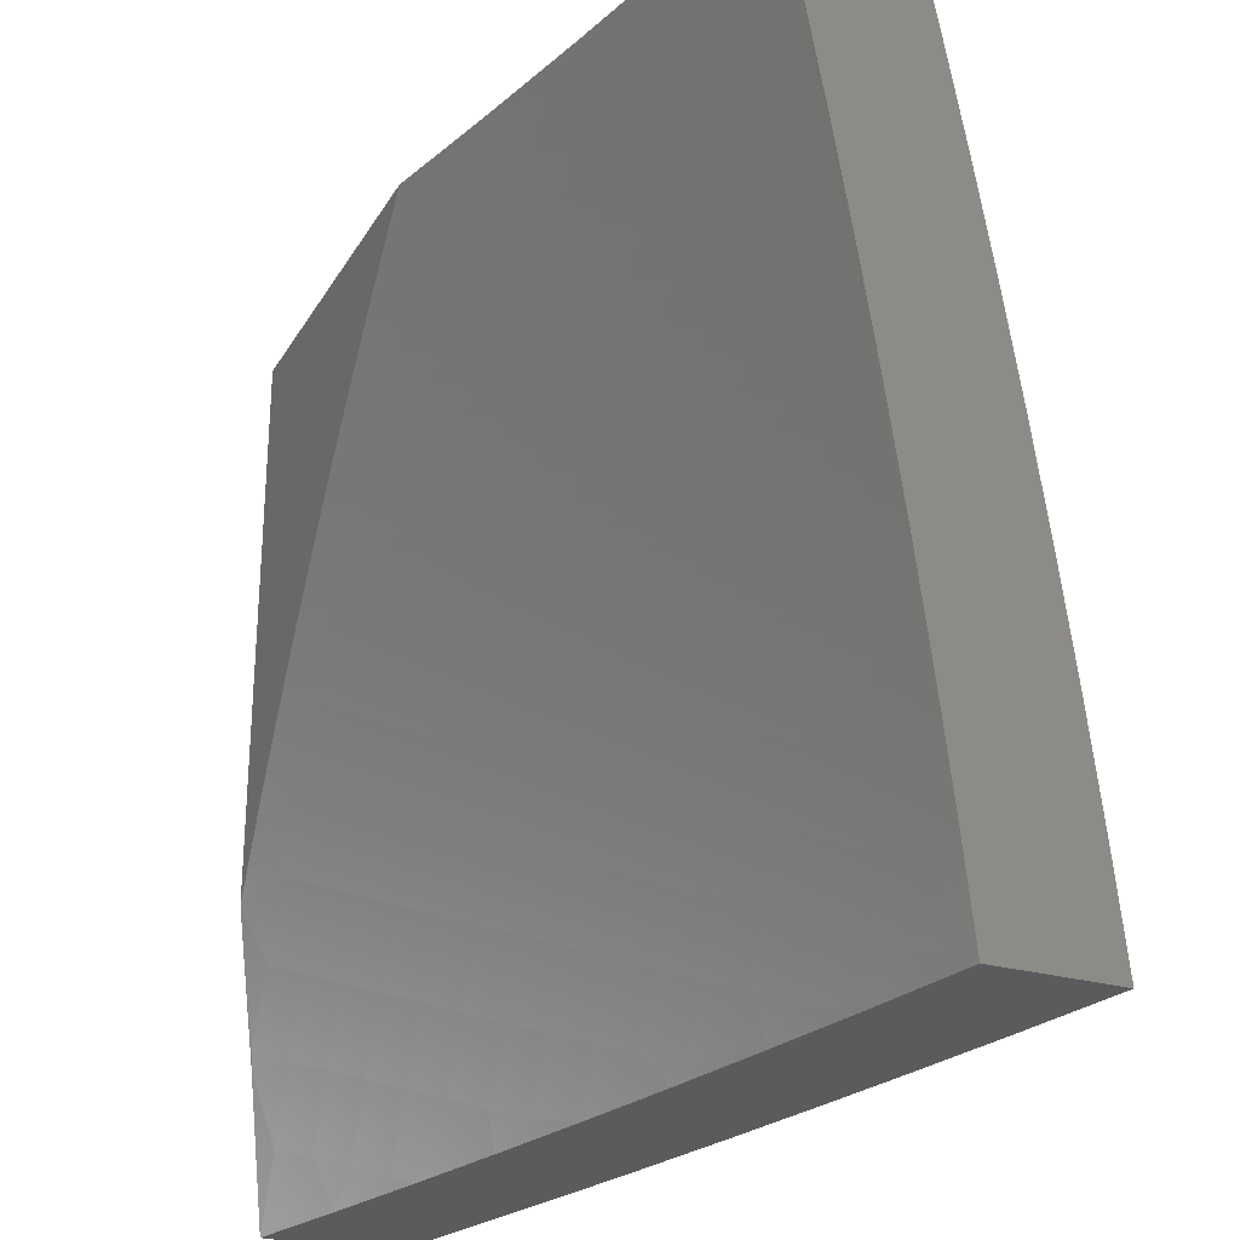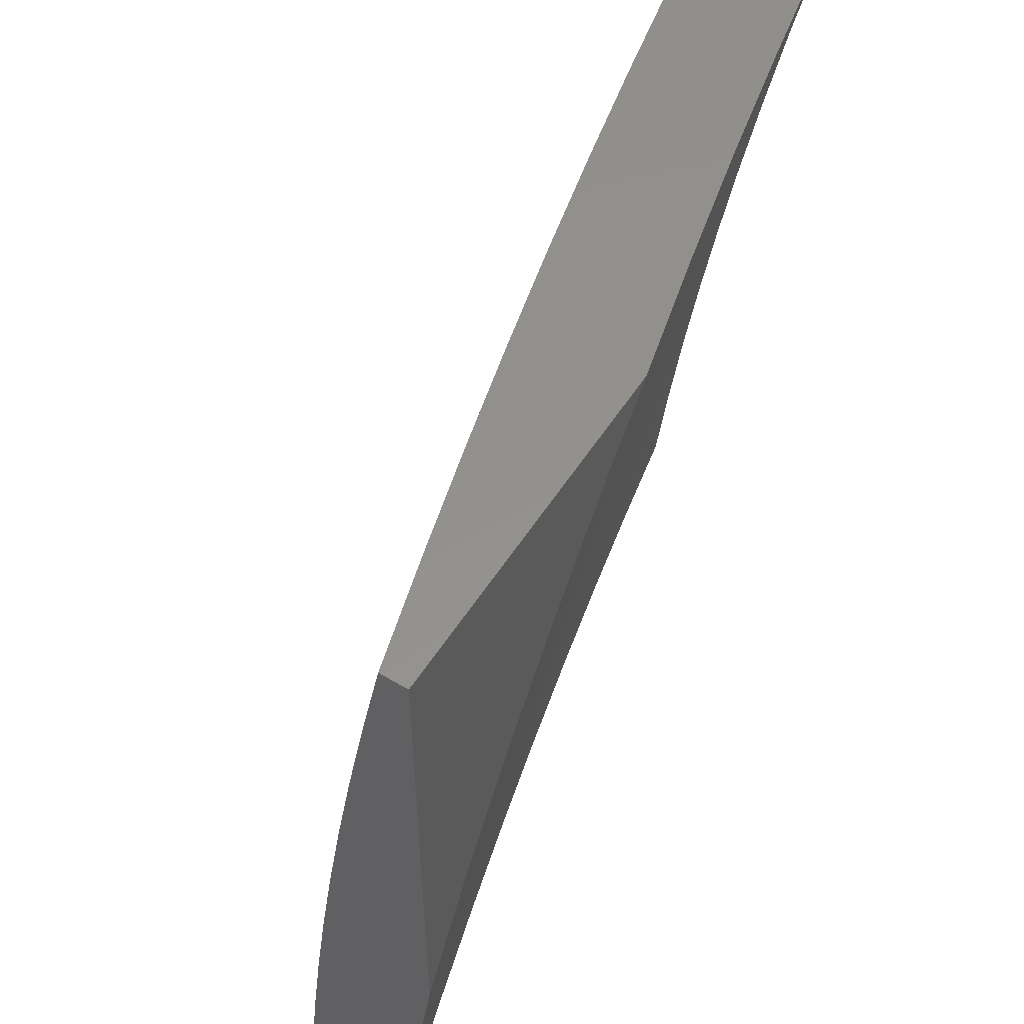
<metadata>
{"format":"stl","ext":"stl","renderer":"f3d","projection":"perspective","resolution":1024,"background":"white","views":[{"elev":-26.3,"azim":65.4,"up":"+Y"},{"elev":55.3,"azim":-57.8,"up":"+Y"}]}
</metadata>
<code>
# stl→obj: 358 verts, 712 faces
v -2.126 1 -11.39
v -2.078 1.037 -11.4
v -2 1 -11.42
v -2.046 1.095 -11.4
v -2 1.126 -11.4
v -2.012 1.153 -11.4
v -2 1.251 -11.39
v -2.05 1.255 -11.38
v -2.012 1.314 -11.38
v -2.124 1.3 -11.36
v -2.084 1.361 -11.36
v -2.197 1.345 -11.34
v -2.156 1.408 -11.34
v -2.27 1.39 -11.32
v -2.228 1.455 -11.32
v -2.344 1.435 -11.3
v -2.3 1.502 -11.3
v -2.417 1.48 -11.27
v -2.372 1.549 -11.27
v -2.491 1.525 -11.25
v -2.444 1.596 -11.25
v -2.564 1.57 -11.22
v -2.516 1.643 -11.22
v -2.637 1.615 -11.2
v -2.588 1.69 -11.2
v -2.711 1.66 -11.17
v -2.66 1.737 -11.17
v -2.784 1.705 -11.15
v -2.732 1.784 -11.15
v -2.858 1.75 -11.12
v -2.804 1.831 -11.12
v -2.931 1.795 -11.09
v -2.876 1.878 -11.09
v -3 1.876 -11.06
v -2.947 1.925 -11.06
v -2.983 1.949 -11.05
v -2.876 2 -11.07
v -3 2 -11.03
v -2.252 1 -11.37
v -2.186 1.014 -11.38
v -2.155 1.075 -11.38
v -2.264 1.05 -11.36
v -2.378 1 -11.34
v -2.342 1.086 -11.34
v -2.373 1.02 -11.34
v -2.452 1.054 -11.32
v -2.503 1 -11.31
v -2.628 1 -11.28
v -2.563 1.016 -11.3
v -2.532 1.088 -11.3
v -2.42 1.122 -11.32
v -2.309 1.152 -11.34
v -2.232 1.114 -11.36
v -2.198 1.177 -11.36
v -2.122 1.136 -11.38
v -2.087 1.196 -11.38
v -2.643 1.048 -11.27
v -2.752 1 -11.25
v -2.723 1.08 -11.25
v -2.753 1.004 -11.25
v -2.835 1.033 -11.22
v -2.876 1 -11.22
v -2.916 1.063 -11.2
v -3 1 -11.18
v -2.997 1.093 -11.17
v -3 1.126 -11.17
v -2.964 1.176 -11.17
v -3 1.251 -11.15
v -2.928 1.258 -11.17
v -3 1.377 -11.14
v -2.89 1.34 -11.17
v -2.968 1.377 -11.15
v -2.849 1.422 -11.17
v -2.926 1.46 -11.15
v -2.806 1.502 -11.17
v -2.881 1.543 -11.15
v -2.759 1.582 -11.17
v -2.834 1.624 -11.15
v -3 1.502 -11.12
v -2.957 1.583 -11.12
v -2.909 1.667 -11.12
v -3 1.627 -11.1
v -2.983 1.71 -11.09
v -3 1.751 -11.08
v -2.752 2 -11.1
v -2.818 1.96 -11.09
v -2.628 2 -11.13
v -2.688 1.99 -11.12
v -2.748 1.911 -11.12
v -2.619 1.939 -11.15
v -2.503 2 -11.16
v -2.492 1.961 -11.17
v -2.378 2 -11.19
v -2.424 1.908 -11.2
v -2.365 1.977 -11.2
v -2.299 1.922 -11.22
v -2.252 2 -11.22
v -2.24 1.989 -11.22
v -2.126 2 -11.25
v -2.176 1.932 -11.25
v -2.116 1.994 -11.25
v -2.054 1.935 -11.27
v -2 2 -11.27
v -2 1.876 -11.29
v -2 1.751 -11.32
v -2.048 1.818 -11.3
v -2.112 1.875 -11.27
v -2 1.627 -11.34
v -2.036 1.702 -11.32
v -2.102 1.757 -11.3
v -2.168 1.812 -11.27
v -2.234 1.867 -11.25
v -2 1.502 -11.36
v -2.019 1.589 -11.34
v -2.087 1.642 -11.32
v -2.154 1.695 -11.3
v -2.222 1.749 -11.27
v -2.289 1.802 -11.25
v -2.357 1.855 -11.22
v -2 1.377 -11.37
v -2.042 1.42 -11.36
v -2.067 1.53 -11.34
v -2.136 1.581 -11.32
v -2.205 1.632 -11.3
v -2.274 1.683 -11.27
v -2.343 1.734 -11.25
v -2.412 1.786 -11.22
v -2.481 1.837 -11.2
v -2.55 1.888 -11.17
v -2.112 1.469 -11.34
v -2.73 1.461 -11.2
v -2.772 1.383 -11.2
v -2.812 1.304 -11.2
v -2.849 1.224 -11.2
v -2.884 1.144 -11.2
v -2.654 1.421 -11.22
v -2.695 1.345 -11.22
v -2.733 1.268 -11.22
v -2.77 1.19 -11.22
v -2.803 1.112 -11.22
v -2.685 1.539 -11.2
v -2.578 1.38 -11.25
v -2.618 1.306 -11.25
v -2.655 1.231 -11.25
v -2.69 1.156 -11.25
v -2.61 1.496 -11.22
v -2.502 1.339 -11.27
v -2.54 1.268 -11.27
v -2.577 1.195 -11.27
v -2.611 1.122 -11.27
v -2.535 1.453 -11.25
v -2.426 1.299 -11.3
v -2.463 1.229 -11.3
v -2.499 1.159 -11.3
v -2.461 1.41 -11.27
v -2.35 1.258 -11.32
v -2.386 1.191 -11.32
v -2.386 1.367 -11.3
v -2.274 1.217 -11.34
v -2.311 1.325 -11.32
v -2.162 1.239 -11.36
v -2.236 1.282 -11.34
v -2.677 1.862 -11.15
v -2.606 1.813 -11.17
v -2.536 1.764 -11.2
v -2.465 1.715 -11.22
v -2.395 1.666 -11.25
v -2.324 1.617 -11.27
v -2.253 1.568 -11.3
v -2.183 1.518 -11.32
v -2.876 1 -11.08
v -2.908 1.06 -11.06
v -3 1 -11.04
v -2.97 1.083 -11.04
v -3 1.174 -11.02
v -2.937 1.165 -11.04
v -2.998 1.189 -11.02
v -2.962 1.273 -11.02
v -3 1.348 -11
v -2.923 1.356 -11.02
v -2.958 1.435 -11
v -2.882 1.438 -11.02
v -2.913 1.52 -11
v -2.838 1.519 -11.02
v -2.865 1.604 -11
v -2.791 1.6 -11.02
v -2.815 1.687 -11
v -2.742 1.679 -11.02
v -2.763 1.768 -11
v -2.69 1.757 -11.02
v -2.708 1.847 -11
v -2.636 1.834 -11.02
v -2.651 1.924 -11
v -2.58 1.91 -11.02
v -2.591 2 -11
v -2.521 1.984 -11.02
v -2.444 2 -11.04
v -2.469 1.943 -11.04
v -2.418 1.903 -11.06
v -2.474 1.832 -11.06
v -2.422 1.793 -11.08
v -2.475 1.722 -11.08
v -2.421 1.685 -11.1
v -2.471 1.614 -11.1
v -2.416 1.578 -11.12
v -2.463 1.508 -11.12
v -2.407 1.474 -11.14
v -2.45 1.404 -11.14
v -2.393 1.371 -11.15
v -2.433 1.302 -11.15
v -2.375 1.271 -11.17
v -2.412 1.203 -11.17
v -2.353 1.174 -11.19
v -2.387 1.107 -11.19
v -2.327 1.079 -11.2
v -2.358 1.013 -11.2
v -2.268 1.052 -11.22
v -2.252 1 -11.23
v -2.208 1.024 -11.24
v -2.126 1 -11.25
v -2.118 1.057 -11.25
v -2.06 1.028 -11.27
v -2.086 1.117 -11.25
v -2.028 1.086 -11.27
v -2 1.126 -11.27
v -2 1 -11.28
v -2.752 1 -11.11
v -2.785 1.015 -11.1
v -2.846 1.038 -11.08
v -2.876 1.141 -11.06
v -2.902 1.247 -11.04
v -2.628 1 -11.14
v -2.693 1.068 -11.12
v -2.754 1.092 -11.1
v -2.815 1.117 -11.08
v -2.503 1 -11.17
v -2.57 1.02 -11.15
v -2.631 1.044 -11.14
v -2.66 1.143 -11.12
v -2.721 1.169 -11.1
v -2.685 1.245 -11.1
v -2.745 1.273 -11.08
v -2.706 1.35 -11.08
v -2.765 1.379 -11.06
v -2.722 1.457 -11.06
v -2.78 1.488 -11.04
v -2.735 1.567 -11.04
v -2.378 1 -11.2
v -2.419 1.039 -11.19
v -2.479 1.065 -11.17
v -2.539 1.091 -11.15
v -2.506 1.162 -11.15
v -2.566 1.19 -11.14
v -2.529 1.262 -11.14
v -2.588 1.291 -11.12
v -2.549 1.364 -11.12
v -2.607 1.395 -11.1
v -2.564 1.469 -11.1
v -2.621 1.502 -11.08
v -2.575 1.576 -11.08
v -2.63 1.611 -11.06
v -2.581 1.686 -11.06
v -2.636 1.721 -11.04
v -2.583 1.797 -11.04
v -2.052 1.176 -11.25
v -2 1.251 -11.25
v -2.015 1.234 -11.25
v -2.071 1.268 -11.24
v -2.108 1.208 -11.24
v -2.144 1.148 -11.24
v -2.177 1.086 -11.24
v -2.236 1.115 -11.22
v -2.294 1.145 -11.2
v -2.032 1.327 -11.24
v -2 1.377 -11.24
v -2.087 1.363 -11.22
v -2.045 1.423 -11.22
v -2.099 1.46 -11.2
v -2.054 1.52 -11.2
v -2.106 1.559 -11.19
v -2.058 1.619 -11.19
v -2.109 1.66 -11.17
v -2.058 1.72 -11.17
v -2.108 1.762 -11.15
v -2.054 1.823 -11.15
v -2.102 1.866 -11.14
v -2 1.876 -11.15
v -2.045 1.927 -11.14
v -2 2 -11.13
v -2.092 1.971 -11.12
v -2.149 2 -11.1
v -2.151 1.91 -11.12
v -2.2 1.953 -11.1
v -2.208 1.846 -11.12
v -2.259 1.888 -11.1
v -2.264 1.781 -11.12
v -2.315 1.822 -11.1
v -2.317 1.715 -11.12
v -2.369 1.754 -11.1
v -2.367 1.647 -11.12
v -2 1.502 -11.22
v -2.007 1.579 -11.2
v -2 1.627 -11.2
v -2.008 1.679 -11.19
v -2 1.751 -11.18
v -2.005 1.779 -11.17
v -2.249 1.996 -11.08
v -2.297 2 -11.07
v -2.309 1.93 -11.08
v -2.359 1.972 -11.06
v -2.366 1.862 -11.08
v -2.6 1.117 -11.14
v -2.781 1.195 -11.08
v -2.841 1.221 -11.06
v -2.447 1.135 -11.17
v -2.625 1.218 -11.12
v -2.647 1.321 -11.1
v -2.664 1.426 -11.08
v -2.678 1.535 -11.06
v -2.686 1.645 -11.04
v -2.804 1.3 -11.06
v -2.864 1.328 -11.04
v -2.471 1.233 -11.15
v -2.823 1.409 -11.04
v -2.201 1.179 -11.22
v -2.165 1.241 -11.22
v -2.127 1.302 -11.22
v -2.259 1.21 -11.2
v -2.222 1.274 -11.2
v -2.183 1.337 -11.2
v -2.142 1.399 -11.2
v -2.317 1.241 -11.19
v -2.279 1.306 -11.19
v -2.239 1.371 -11.19
v -2.197 1.435 -11.19
v -2.152 1.498 -11.19
v -2.491 1.333 -11.14
v -2.336 1.339 -11.17
v -2.351 1.439 -11.15
v -2.361 1.542 -11.14
v -2.507 1.437 -11.12
v -2.295 1.405 -11.17
v -2.252 1.471 -11.17
v -2.206 1.535 -11.17
v -2.159 1.598 -11.17
v -2.519 1.542 -11.1
v -2.526 1.65 -11.08
v -2.306 1.506 -11.15
v -2.26 1.572 -11.15
v -2.211 1.637 -11.15
v -2.161 1.7 -11.15
v -2.314 1.61 -11.14
v -2.529 1.759 -11.06
v -2.527 1.871 -11.04
v -2.264 1.676 -11.14
v -2.212 1.741 -11.14
v -2.158 1.804 -11.14
v -3 2 -11
f 1 2 3
f 3 2 4
f 3 4 5
f 5 4 6
f 5 6 7
f 7 6 8
f 7 8 9
f 9 8 10
f 9 10 11
f 11 10 12
f 11 12 13
f 13 12 14
f 13 14 15
f 15 14 16
f 15 16 17
f 17 16 18
f 17 18 19
f 19 18 20
f 19 20 21
f 21 20 22
f 21 22 23
f 23 22 24
f 23 24 25
f 25 24 26
f 25 26 27
f 27 26 28
f 27 28 29
f 29 28 30
f 29 30 31
f 31 30 32
f 31 32 33
f 33 32 34
f 33 34 35
f 35 34 36
f 35 36 37
f 37 36 38
f 38 36 34
f 39 40 1
f 1 40 41
f 1 41 2
f 2 41 4
f 40 39 42
f 42 39 43
f 42 43 44
f 44 43 45
f 44 45 46
f 46 45 43
f 46 43 47
f 48 49 47
f 47 49 50
f 47 50 46
f 46 50 51
f 46 51 44
f 44 51 52
f 44 52 53
f 53 52 54
f 53 54 55
f 55 54 56
f 55 56 6
f 6 56 8
f 49 48 57
f 57 48 58
f 57 58 59
f 59 58 60
f 59 60 61
f 61 60 58
f 61 58 62
f 61 62 63
f 63 62 64
f 63 64 65
f 65 64 66
f 65 66 67
f 67 66 68
f 67 68 69
f 69 68 70
f 69 70 71
f 71 70 72
f 71 72 73
f 73 72 74
f 73 74 75
f 75 74 76
f 75 76 77
f 77 76 78
f 77 78 26
f 26 78 28
f 72 70 74
f 74 70 79
f 74 79 76
f 76 79 80
f 76 80 78
f 78 80 81
f 78 81 28
f 28 81 30
f 79 82 80
f 80 82 81
f 81 82 83
f 83 82 84
f 83 84 32
f 32 84 34
f 85 86 37
f 37 86 33
f 37 33 35
f 87 88 85
f 85 88 89
f 85 89 86
f 86 89 31
f 86 31 33
f 88 87 90
f 90 87 91
f 90 91 92
f 92 91 93
f 92 93 94
f 94 93 95
f 94 95 96
f 96 95 97
f 96 97 98
f 98 97 99
f 98 99 100
f 100 99 101
f 100 101 102
f 102 101 103
f 102 103 104
f 93 97 95
f 99 103 101
f 105 106 104
f 104 106 107
f 104 107 102
f 102 107 100
f 108 109 105
f 105 109 110
f 105 110 106
f 106 110 111
f 106 111 107
f 107 111 112
f 107 112 100
f 100 112 96
f 100 96 98
f 113 114 108
f 108 114 115
f 108 115 109
f 109 115 116
f 109 116 110
f 110 116 117
f 110 117 111
f 111 117 118
f 111 118 112
f 112 118 119
f 112 119 96
f 96 119 94
f 120 121 113
f 113 121 122
f 113 122 114
f 114 122 123
f 114 123 115
f 115 123 124
f 115 124 116
f 116 124 125
f 116 125 117
f 117 125 126
f 117 126 118
f 118 126 127
f 118 127 119
f 119 127 128
f 119 128 94
f 94 128 129
f 94 129 92
f 92 129 90
f 7 9 120
f 120 9 11
f 120 11 121
f 121 11 130
f 121 130 122
f 122 130 123
f 75 131 73
f 73 131 132
f 73 132 71
f 71 132 133
f 71 133 69
f 69 133 134
f 69 134 67
f 67 134 135
f 67 135 65
f 65 135 63
f 131 136 132
f 132 136 137
f 132 137 133
f 133 137 138
f 133 138 134
f 134 138 139
f 134 139 135
f 135 139 140
f 135 140 63
f 63 140 61
f 131 75 141
f 141 75 77
f 141 77 24
f 24 77 26
f 136 142 137
f 137 142 143
f 137 143 138
f 138 143 144
f 138 144 139
f 139 144 145
f 139 145 140
f 140 145 59
f 140 59 61
f 136 131 146
f 146 131 141
f 146 141 22
f 22 141 24
f 142 147 143
f 143 147 148
f 143 148 144
f 144 148 149
f 144 149 145
f 145 149 150
f 145 150 59
f 59 150 57
f 142 136 151
f 151 136 146
f 151 146 20
f 20 146 22
f 147 152 148
f 148 152 153
f 148 153 149
f 149 153 154
f 149 154 150
f 150 154 50
f 150 50 57
f 57 50 49
f 147 142 155
f 155 142 151
f 155 151 18
f 18 151 20
f 152 156 153
f 153 156 157
f 153 157 154
f 154 157 51
f 154 51 50
f 152 147 158
f 158 147 155
f 158 155 16
f 16 155 18
f 156 159 157
f 157 159 52
f 157 52 51
f 156 152 160
f 160 152 158
f 160 158 14
f 14 158 16
f 52 159 54
f 54 159 161
f 54 161 56
f 56 161 8
f 159 156 162
f 162 156 160
f 162 160 12
f 12 160 14
f 53 55 41
f 41 55 4
f 4 55 6
f 40 42 41
f 41 42 53
f 42 44 53
f 30 81 83
f 32 30 83
f 159 162 161
f 161 162 10
f 161 10 8
f 10 162 12
f 31 89 29
f 29 89 163
f 29 163 27
f 27 163 164
f 27 164 25
f 25 164 165
f 25 165 23
f 23 165 166
f 23 166 21
f 21 166 167
f 21 167 19
f 19 167 168
f 19 168 17
f 17 168 169
f 17 169 15
f 15 169 170
f 15 170 13
f 13 170 130
f 13 130 11
f 89 88 163
f 163 88 90
f 163 90 164
f 164 90 129
f 164 129 165
f 165 129 128
f 165 128 166
f 166 128 127
f 166 127 167
f 167 127 126
f 167 126 168
f 168 126 125
f 168 125 169
f 169 125 124
f 169 124 170
f 170 124 123
f 170 123 130
f 171 172 173
f 173 172 174
f 173 174 175
f 175 174 176
f 175 176 177
f 177 176 178
f 177 178 179
f 179 178 180
f 179 180 181
f 181 180 182
f 181 182 183
f 183 182 184
f 183 184 185
f 185 184 186
f 185 186 187
f 187 186 188
f 187 188 189
f 189 188 190
f 189 190 191
f 191 190 192
f 191 192 193
f 193 192 194
f 193 194 195
f 195 194 196
f 195 196 197
f 197 196 198
f 197 198 199
f 199 198 200
f 199 200 201
f 201 200 202
f 201 202 203
f 203 202 204
f 203 204 205
f 205 204 206
f 205 206 207
f 207 206 208
f 207 208 209
f 209 208 210
f 209 210 211
f 211 210 212
f 211 212 213
f 213 212 214
f 213 214 215
f 215 214 216
f 215 216 217
f 217 216 218
f 217 218 219
f 219 218 220
f 219 220 221
f 221 220 222
f 221 222 223
f 223 222 224
f 223 224 225
f 225 224 226
f 226 224 222
f 226 222 220
f 227 228 171
f 171 228 229
f 171 229 172
f 172 229 230
f 172 230 176
f 176 230 231
f 176 231 178
f 178 231 180
f 232 233 227
f 227 233 234
f 227 234 228
f 228 234 235
f 228 235 229
f 229 235 230
f 236 237 232
f 232 237 238
f 232 238 233
f 233 238 239
f 233 239 240
f 240 239 241
f 240 241 242
f 242 241 243
f 242 243 244
f 244 243 245
f 244 245 246
f 246 245 247
f 246 247 186
f 186 247 188
f 248 249 236
f 236 249 250
f 236 250 251
f 251 250 252
f 251 252 253
f 253 252 254
f 253 254 255
f 255 254 256
f 255 256 257
f 257 256 258
f 257 258 259
f 259 258 260
f 259 260 261
f 261 260 262
f 261 262 263
f 263 262 264
f 263 264 192
f 192 264 194
f 249 248 216
f 216 248 218
f 223 225 265
f 265 225 266
f 265 266 267
f 267 266 268
f 267 268 265
f 265 268 269
f 265 269 223
f 223 269 270
f 223 270 221
f 221 270 271
f 221 271 219
f 219 271 272
f 219 272 217
f 217 272 273
f 217 273 215
f 215 273 213
f 268 266 274
f 274 266 275
f 274 275 276
f 276 275 277
f 276 277 278
f 278 277 279
f 278 279 280
f 280 279 281
f 280 281 282
f 282 281 283
f 282 283 284
f 284 283 285
f 284 285 286
f 286 285 287
f 286 287 288
f 288 287 289
f 288 289 290
f 290 289 291
f 290 291 292
f 292 291 293
f 292 293 294
f 294 293 295
f 294 295 296
f 296 295 297
f 296 297 298
f 298 297 299
f 298 299 300
f 300 299 203
f 300 203 205
f 275 301 277
f 277 301 279
f 279 301 302
f 302 301 303
f 302 303 281
f 281 303 304
f 281 304 283
f 283 304 305
f 283 305 306
f 306 305 287
f 306 287 285
f 303 305 304
f 293 291 307
f 307 291 308
f 307 308 309
f 309 308 310
f 309 310 311
f 311 310 199
f 311 199 201
f 308 197 310
f 310 197 199
f 179 175 177
f 176 174 172
f 238 237 312
f 312 237 251
f 312 251 253
f 233 240 234
f 234 240 313
f 234 313 235
f 235 313 314
f 235 314 230
f 230 314 231
f 216 214 249
f 249 214 315
f 249 315 250
f 250 315 252
f 237 236 251
f 238 312 239
f 239 312 316
f 239 316 241
f 241 316 317
f 241 317 243
f 243 317 318
f 243 318 245
f 245 318 319
f 245 319 247
f 247 319 320
f 247 320 188
f 188 320 190
f 316 312 253
f 240 242 313
f 313 242 321
f 313 321 314
f 314 321 322
f 314 322 231
f 231 322 180
f 214 212 315
f 315 212 323
f 315 323 252
f 252 323 254
f 317 316 255
f 255 316 253
f 242 244 321
f 321 244 324
f 321 324 322
f 322 324 182
f 322 182 180
f 272 271 325
f 325 271 270
f 325 270 326
f 326 270 269
f 326 269 327
f 327 269 268
f 327 268 276
f 276 268 274
f 273 272 328
f 328 272 325
f 328 325 329
f 329 325 326
f 329 326 330
f 330 326 327
f 330 327 331
f 331 327 276
f 331 276 278
f 213 273 332
f 332 273 328
f 332 328 333
f 333 328 329
f 333 329 334
f 334 329 330
f 334 330 335
f 335 330 331
f 335 331 336
f 336 331 278
f 336 278 280
f 212 210 323
f 323 210 337
f 323 337 254
f 254 337 256
f 318 317 257
f 257 317 255
f 184 182 324
f 184 324 246
f 246 324 244
f 213 332 211
f 211 332 338
f 211 338 209
f 209 338 339
f 209 339 207
f 207 339 340
f 207 340 205
f 205 340 300
f 338 332 333
f 210 208 337
f 337 208 341
f 337 341 256
f 256 341 258
f 319 318 259
f 259 318 257
f 186 184 246
f 338 333 342
f 342 333 334
f 342 334 343
f 343 334 335
f 343 335 344
f 344 335 336
f 344 336 345
f 345 336 280
f 345 280 282
f 208 206 341
f 341 206 346
f 341 346 258
f 258 346 260
f 320 319 261
f 261 319 259
f 190 320 263
f 263 320 261
f 260 346 347
f 347 346 204
f 347 204 202
f 346 206 204
f 339 342 348
f 348 342 343
f 348 343 349
f 349 343 344
f 349 344 350
f 350 344 345
f 350 345 351
f 351 345 282
f 351 282 284
f 342 339 338
f 339 348 340
f 340 348 352
f 340 352 300
f 300 352 298
f 352 348 349
f 260 347 262
f 262 347 353
f 262 353 264
f 264 353 354
f 264 354 194
f 194 354 196
f 353 347 202
f 192 190 263
f 352 349 355
f 355 349 350
f 355 350 356
f 356 350 351
f 356 351 357
f 357 351 284
f 357 284 286
f 201 203 299
f 354 353 200
f 200 353 202
f 198 196 354
f 354 200 198
f 201 299 311
f 311 299 297
f 311 297 309
f 309 297 295
f 309 295 307
f 307 295 293
f 298 355 296
f 296 355 356
f 296 356 294
f 294 356 357
f 294 357 292
f 292 357 286
f 292 286 290
f 290 286 288
f 355 298 352
f 302 281 279
f 306 285 283
f 358 38 179
f 179 38 34
f 179 34 84
f 84 82 179
f 179 82 175
f 175 82 79
f 175 79 173
f 173 79 70
f 173 70 68
f 68 66 173
f 173 66 64
f 62 227 64
f 64 227 171
f 64 171 173
f 227 62 232
f 232 62 58
f 232 58 236
f 236 58 48
f 236 48 248
f 248 48 47
f 248 47 218
f 218 47 43
f 218 43 220
f 220 43 39
f 220 39 226
f 226 39 1
f 226 1 3
f 179 181 358
f 358 181 183
f 358 183 185
f 185 187 358
f 358 187 189
f 358 189 191
f 191 193 358
f 358 193 195
f 103 99 289
f 289 99 97
f 289 97 93
f 289 93 291
f 291 93 91
f 291 91 308
f 308 91 87
f 308 87 197
f 197 87 85
f 197 85 195
f 195 85 37
f 195 37 38
f 38 358 195
f 3 5 226
f 226 5 7
f 226 7 225
f 225 7 120
f 225 120 266
f 266 120 113
f 266 113 275
f 275 113 108
f 275 108 301
f 301 108 105
f 301 105 303
f 303 105 104
f 303 104 305
f 305 104 103
f 305 103 287
f 287 103 289

</code>
